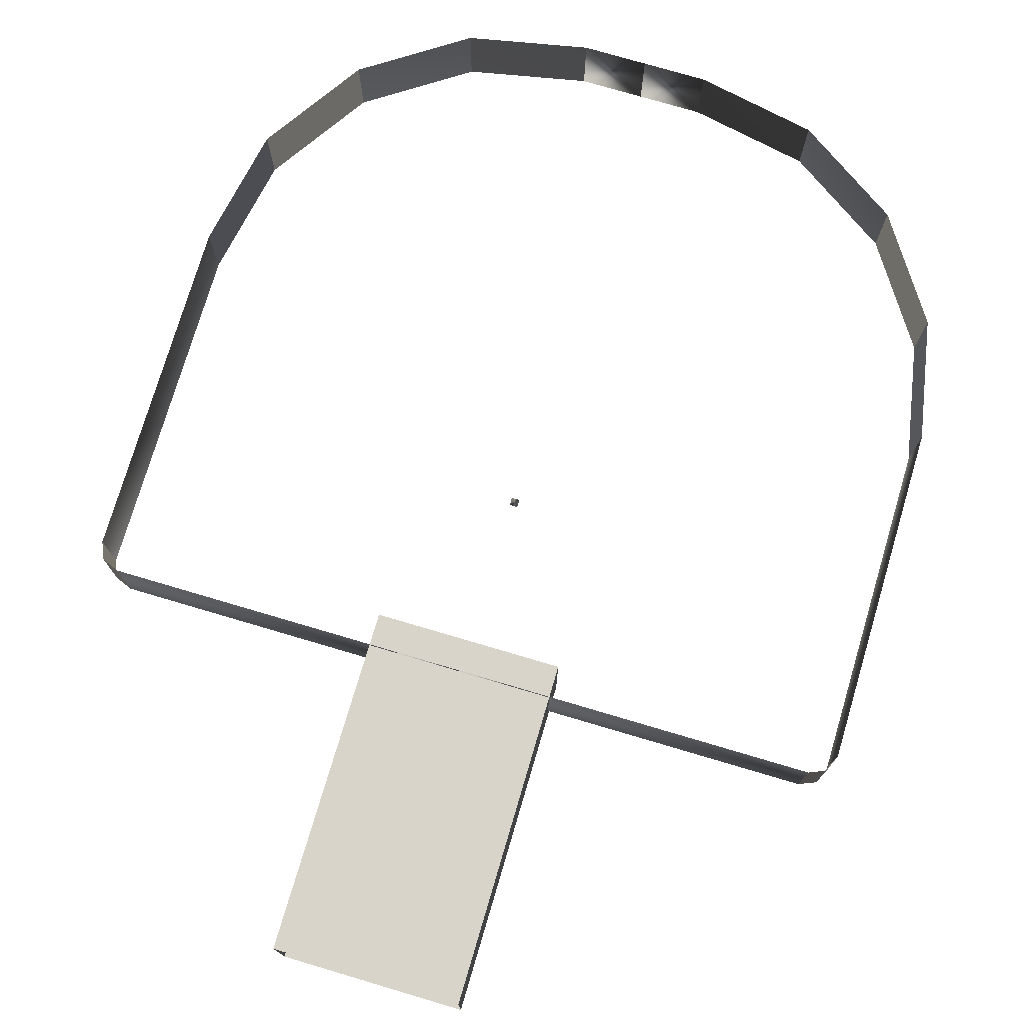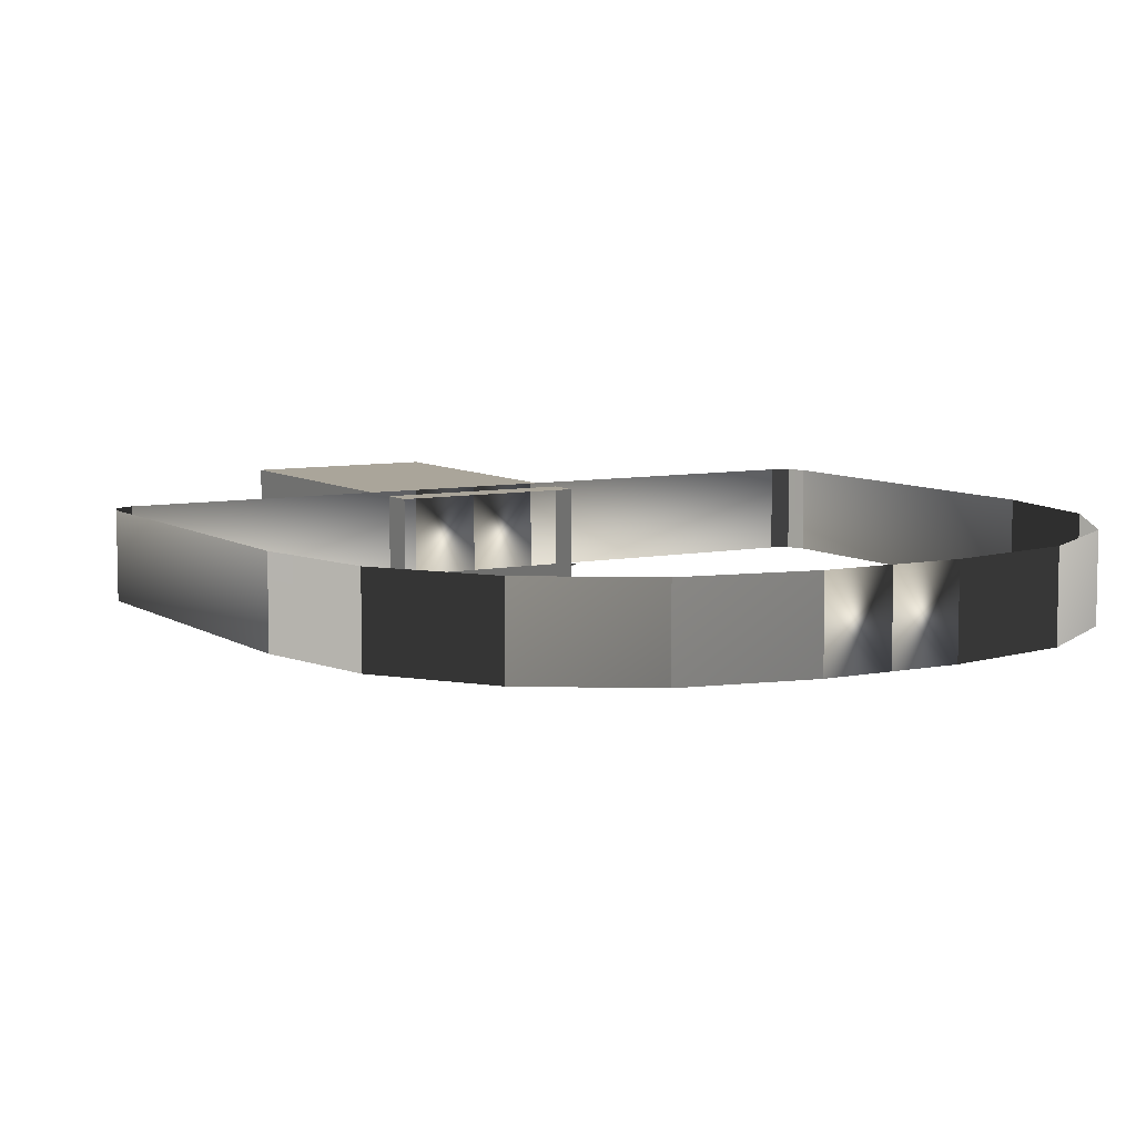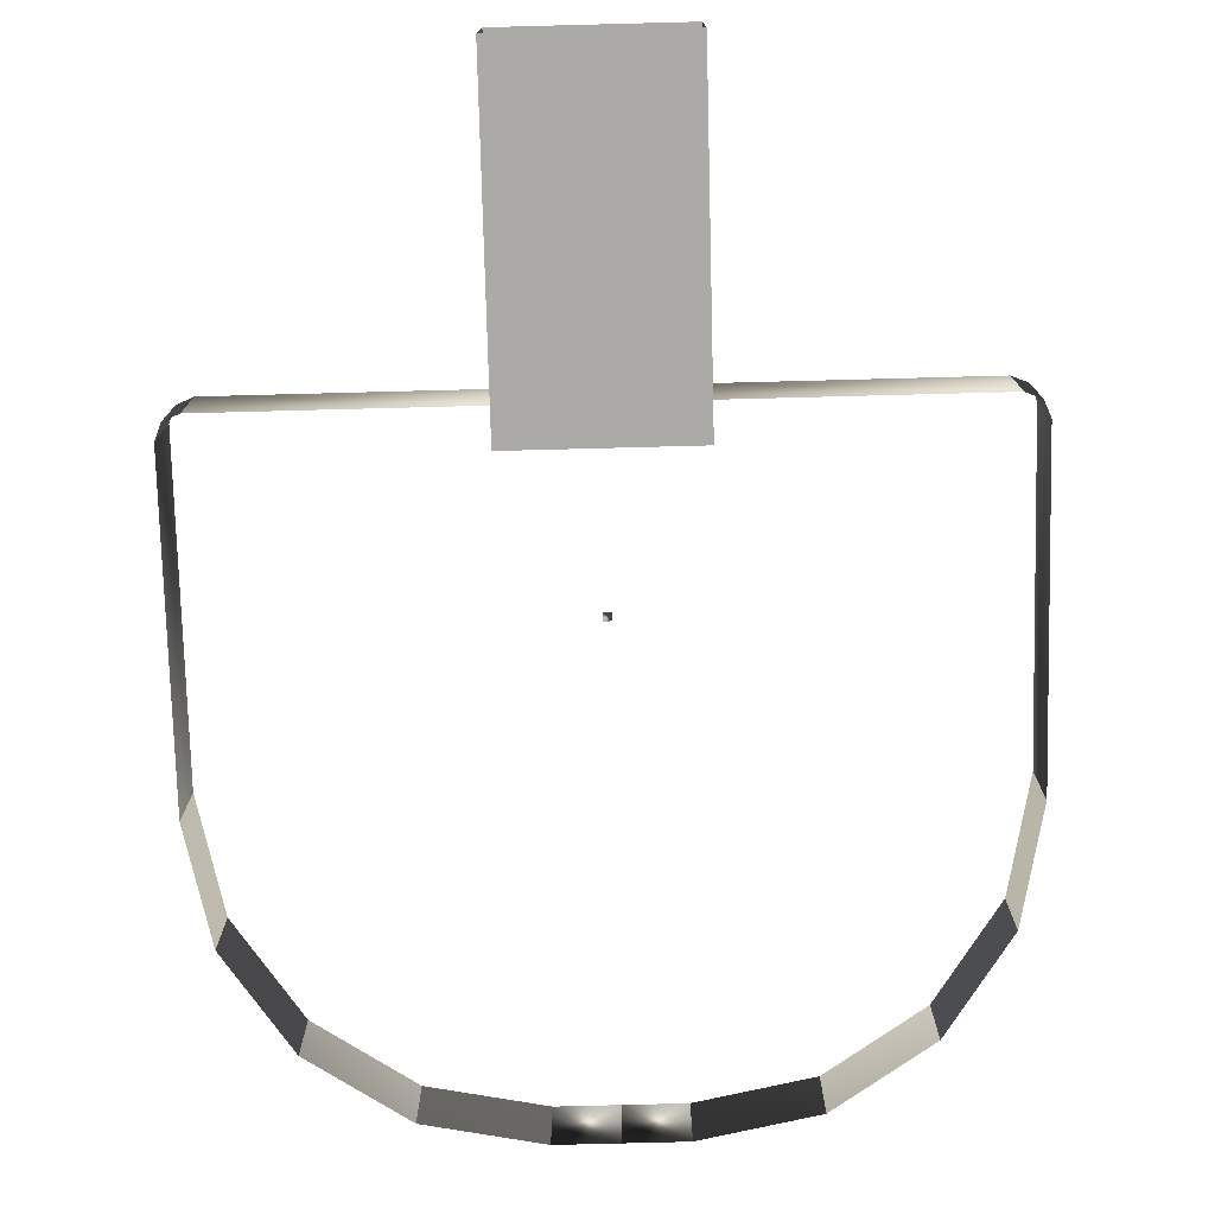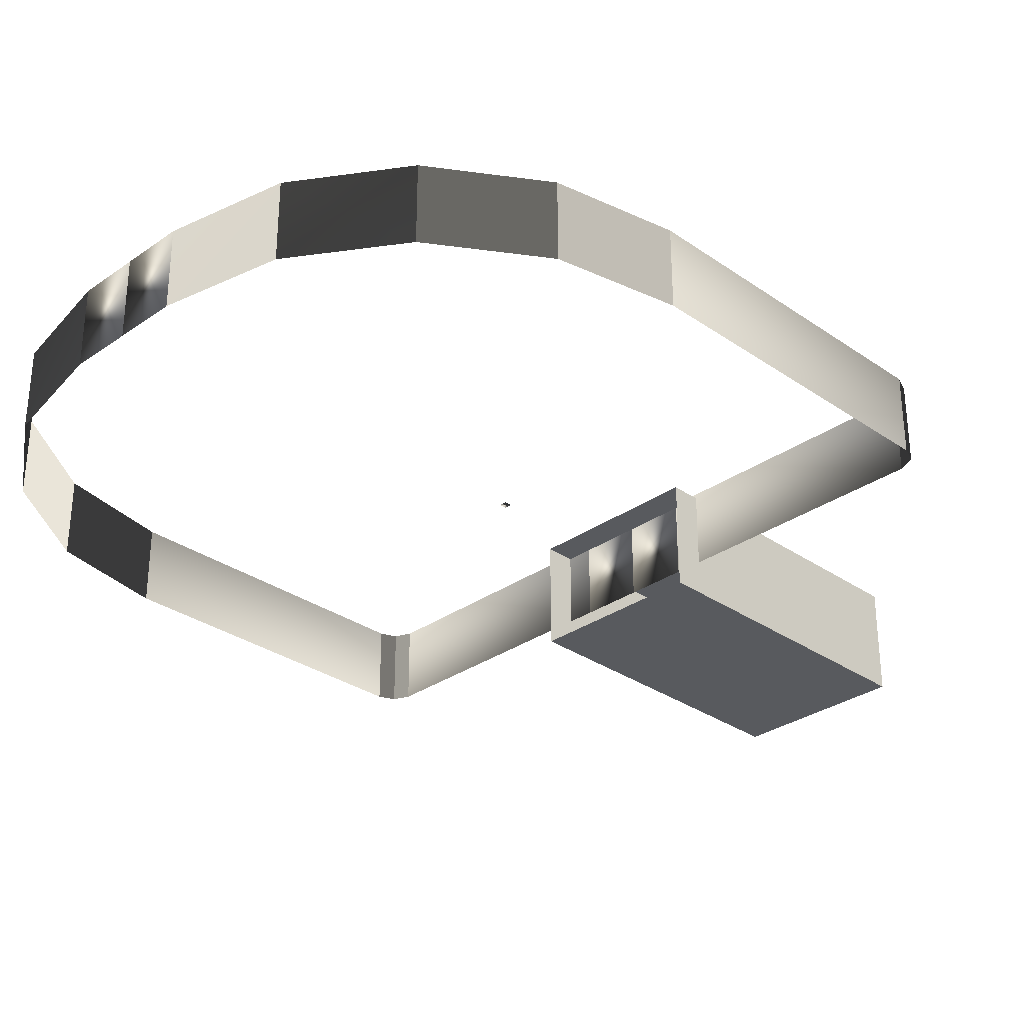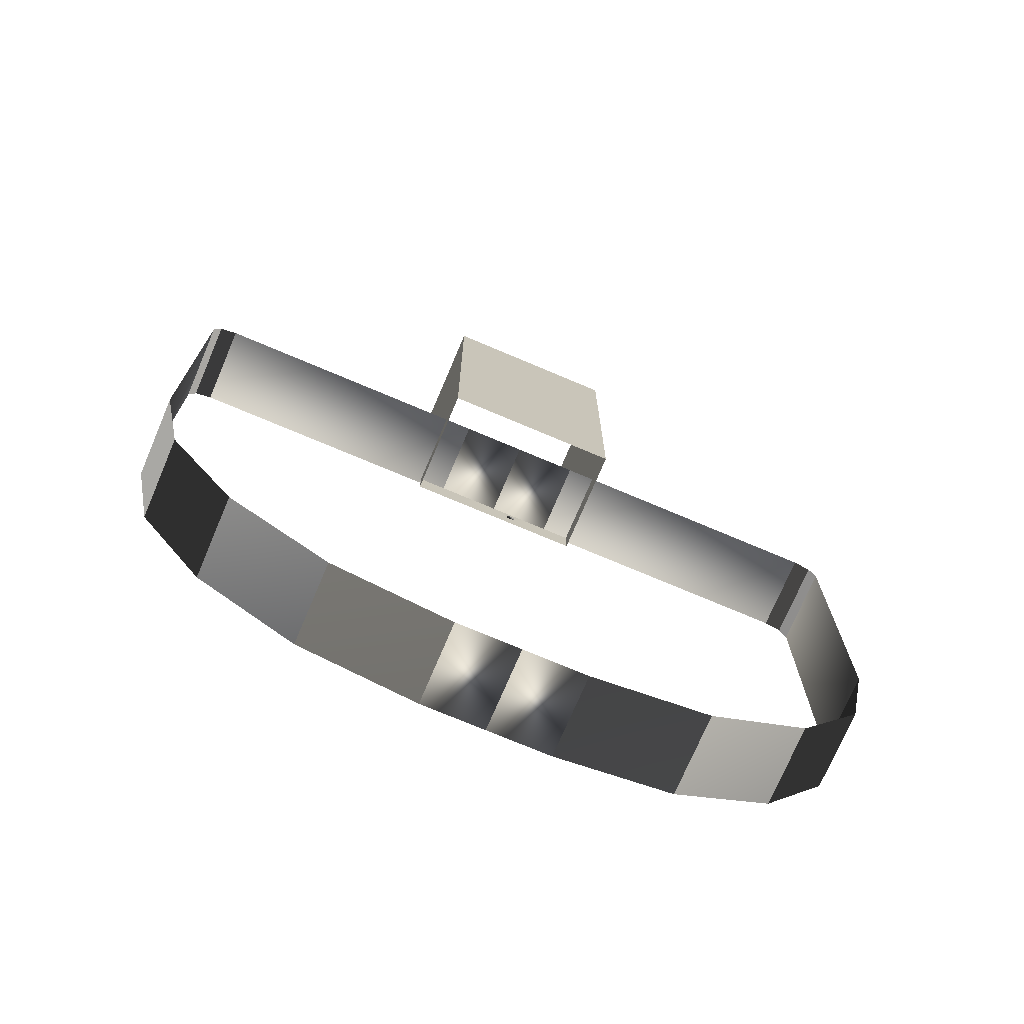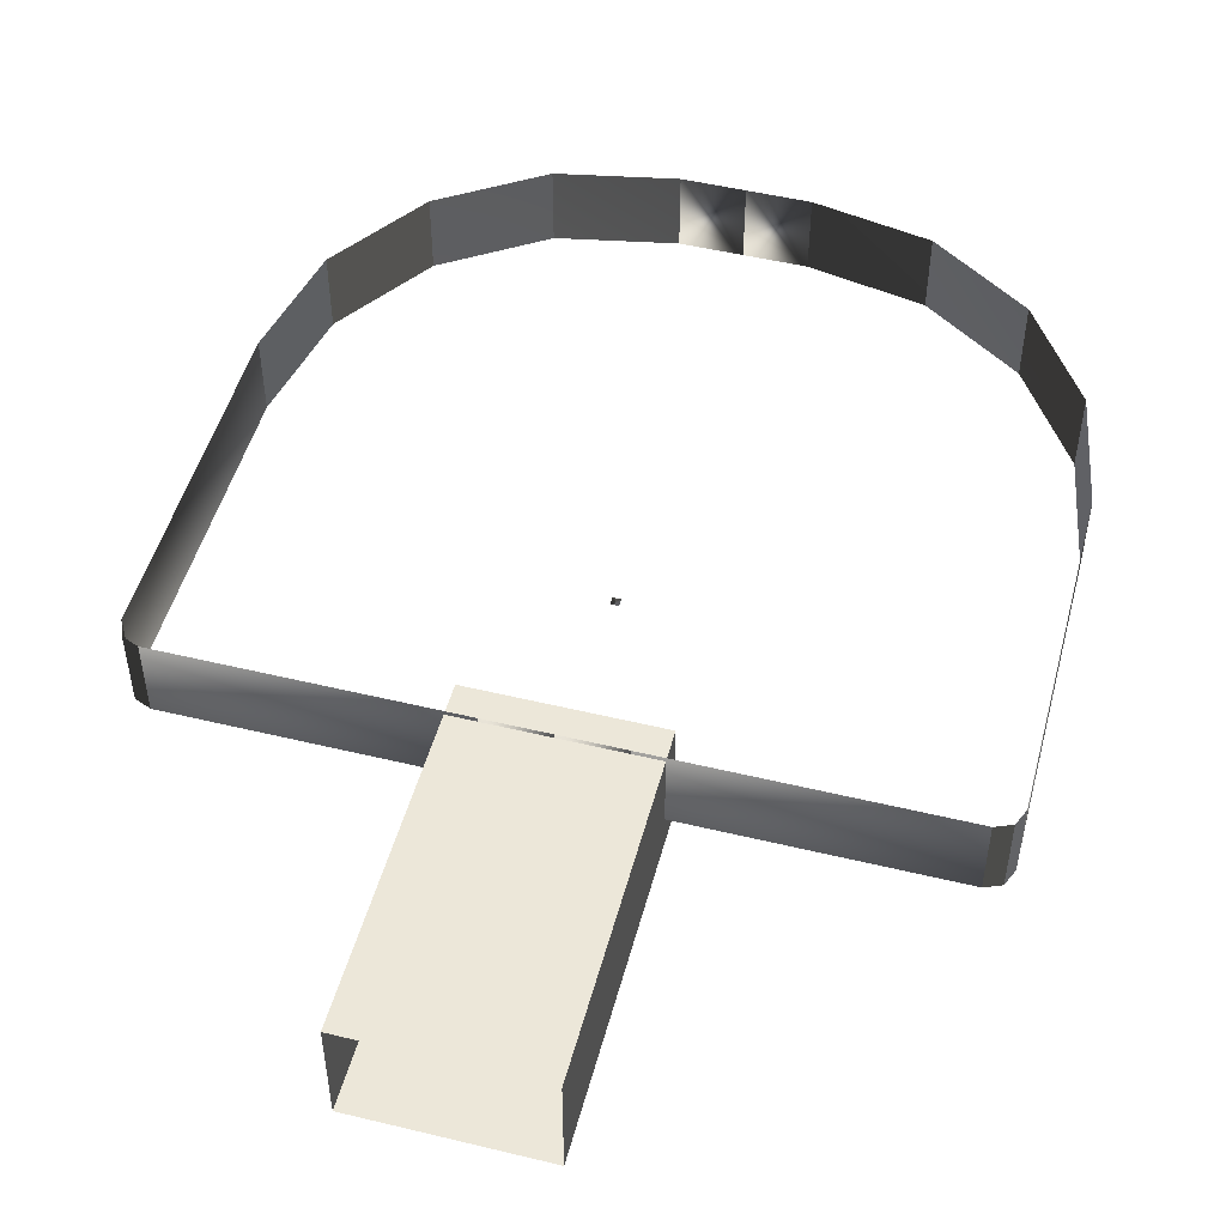
<metadata>
{"format":"obj","ext":"obj","renderer":"f3d","projection":"perspective","resolution":1024,"background":"white","views":[{"elev":75.6,"azim":-163.5,"up":"+Z"},{"elev":7.6,"azim":-30.2,"up":"+Z"},{"elev":-75.8,"azim":-178.5,"up":"+Z"},{"elev":-30.7,"azim":45.1,"up":"+Z"},{"elev":-73.4,"azim":157.0,"up":"+Y"},{"elev":49.8,"azim":-165.1,"up":"+Z"}]}
</metadata>
<code>
o ToasterLever2_29_ToasterLever2_29_2_GeomSubset_0
v -0.05944 -0.1645 0.05199
v -0.0597 -0.1645 0.05199
v -0.05944 -0.1642 0.05199
v -0.0597 -0.1642 0.05199
v -0.05944 -0.1645 0.05199
v -0.0597 -0.1645 0.05199
v -0.05944 -0.1642 0.05199
v -0.0597 -0.1642 0.05199
v -0.05944 -0.1645 0.05199
v -0.0597 -0.1645 0.05199
v -0.05944 -0.1642 0.05199
v -0.0597 -0.1642 0.05199
v -0.05944 -0.1645 0.05199
v -0.0597 -0.1645 0.05199
v -0.05944 -0.1642 0.05199
v -0.0597 -0.1642 0.05199
v -0.05944 -0.1645 0.05199
v -0.0597 -0.1645 0.05199
v -0.05944 -0.1642 0.05199
v -0.0597 -0.1642 0.05199
v -0.05944 -0.1645 0.05199
v -0.0597 -0.1645 0.05199
v -0.05944 -0.1642 0.05199
v -0.0597 -0.1642 0.05199
v -0.06164 -0.1698 0.05572
v -0.06164 -0.1698 0.04915
v -0.0575 -0.1698 0.05572
v -0.0575 -0.1698 0.04915
v -0.05957 -0.1698 0.04915
v -0.05957 -0.1698 0.05572
v -0.07033 -0.1734 0.05572
v -0.07084 -0.1736 0.0555
v -0.07105 -0.1737 0.05495
v -0.06885 -0.177 0.05495
v -0.06868 -0.1769 0.0555
v -0.06829 -0.1765 0.05572
v -0.06524 -0.1785 0.05572
v -0.06545 -0.179 0.0555
v -0.06554 -0.1792 0.05495
v -0.06164 -0.18 0.05495
v -0.06162 -0.1798 0.0555
v -0.06157 -0.1792 0.05572
v -0.07106 -0.1697 0.05572
v -0.0716 -0.1698 0.0555
v -0.07183 -0.1698 0.05495
v -0.07105 -0.1737 0.04992
v -0.07084 -0.1736 0.04938
v -0.07033 -0.1734 0.04915
v -0.06885 -0.177 0.04992
v -0.06868 -0.1769 0.04938
v -0.06829 -0.1765 0.04915
v -0.06554 -0.1792 0.04992
v -0.06545 -0.179 0.04938
v -0.06524 -0.1785 0.04915
v -0.06157 -0.1792 0.04915
v -0.06162 -0.1798 0.04938
v -0.06164 -0.18 0.04992
v -0.07183 -0.1698 0.04992
v -0.0716 -0.1698 0.04938
v -0.07106 -0.1697 0.04915
v -0.05957 -0.18 0.05495
v -0.05957 -0.1798 0.0555
v -0.05957 -0.1792 0.05572
v -0.05757 -0.1792 0.05572
v -0.05752 -0.1798 0.0555
v -0.0575 -0.18 0.05495
v -0.0536 -0.1792 0.05495
v -0.05369 -0.179 0.0555
v -0.0539 -0.1785 0.05572
v -0.05957 -0.18 0.04992
v -0.05957 -0.1798 0.04938
v -0.05957 -0.1792 0.04915
v -0.0536 -0.1792 0.04992
v -0.05369 -0.179 0.04938
v -0.0539 -0.1785 0.04915
v -0.0575 -0.18 0.04992
v -0.05752 -0.1798 0.04938
v -0.05757 -0.1792 0.04915
v -0.05029 -0.177 0.05495
v -0.05046 -0.1769 0.0555
v -0.05085 -0.1765 0.05572
v -0.05029 -0.177 0.04992
v -0.05046 -0.1769 0.04938
v -0.05085 -0.1765 0.04915
v -0.04809 -0.1737 0.05495
v -0.0483 -0.1736 0.0555
v -0.04881 -0.1734 0.05572
v -0.04809 -0.1737 0.04992
v -0.0483 -0.1736 0.04938
v -0.04881 -0.1734 0.04915
v -0.04731 -0.1698 0.05495
v -0.04754 -0.1698 0.0555
v -0.04808 -0.1697 0.05572
v -0.04808 -0.1697 0.04915
v -0.04754 -0.1698 0.04938
v -0.04731 -0.1698 0.04992
v -0.07106 -0.1583 0.0555
v -0.07106 -0.1589 0.05572
v -0.0716 -0.1589 0.0555
v -0.07183 -0.1589 0.05495
v -0.0716 -0.1583 0.05495
v -0.07106 -0.1581 0.05495
v -0.07106 -0.1583 0.04938
v -0.07106 -0.1581 0.04992
v -0.0716 -0.1583 0.04992
v -0.07183 -0.1589 0.04992
v -0.0716 -0.1589 0.04938
v -0.07106 -0.1589 0.04915
v -0.06164 -0.1589 0.05572
v -0.06164 -0.1583 0.0555
v -0.06164 -0.1581 0.05495
v -0.06164 -0.1589 0.04915
v -0.06164 -0.1583 0.04938
v -0.06164 -0.1581 0.04992
v -0.04808 -0.1583 0.0555
v -0.04808 -0.1581 0.05495
v -0.04754 -0.1583 0.05495
v -0.04731 -0.1589 0.05495
v -0.04754 -0.1589 0.0555
v -0.04808 -0.1589 0.05572
v -0.04808 -0.1583 0.04938
v -0.04808 -0.1589 0.04915
v -0.04754 -0.1589 0.04938
v -0.04731 -0.1589 0.04992
v -0.04754 -0.1583 0.04992
v -0.04808 -0.1581 0.04992
v -0.05957 -0.1581 0.05495
v -0.05957 -0.1583 0.0555
v -0.05957 -0.1589 0.05572
v -0.0575 -0.1581 0.05495
v -0.0575 -0.1583 0.0555
v -0.0575 -0.1589 0.05572
v -0.05957 -0.1589 0.04915
v -0.05957 -0.1583 0.04938
v -0.05957 -0.1581 0.04992
v -0.0575 -0.1589 0.04915
v -0.0575 -0.1583 0.04938
v -0.0575 -0.1581 0.04992
v -0.0715 -0.1584 0.0554
v -0.0715 -0.1584 0.04948
v -0.04764 -0.1584 0.0554
v -0.04764 -0.1584 0.04948
v -0.05029 -0.177 0.0511
v -0.0536 -0.1792 0.0511
v -0.0575 -0.18 0.0511
v -0.05957 -0.18 0.0511
v -0.06164 -0.18 0.0511
v -0.06554 -0.1792 0.0511
v -0.06885 -0.177 0.0511
v -0.07105 -0.1737 0.0511
v -0.07183 -0.1698 0.0511
v -0.07183 -0.1589 0.0511
v -0.0716 -0.1583 0.0511
v -0.07106 -0.1581 0.0511
v -0.06164 -0.1581 0.0511
v -0.05957 -0.1581 0.0511
v -0.0575 -0.1581 0.0511
v -0.04808 -0.1581 0.0511
v -0.04754 -0.1583 0.0511
v -0.04731 -0.1589 0.0511
v -0.04731 -0.1698 0.0511
v -0.04809 -0.1737 0.0511
v -0.05029 -0.177 0.05378
v -0.0536 -0.1792 0.05378
v -0.0575 -0.18 0.05378
v -0.05957 -0.18 0.05378
v -0.06164 -0.18 0.05378
v -0.06554 -0.1792 0.05378
v -0.06885 -0.177 0.05378
v -0.07105 -0.1737 0.05378
v -0.07183 -0.1698 0.05378
v -0.07183 -0.1589 0.05378
v -0.0716 -0.1583 0.05378
v -0.07106 -0.1581 0.05378
v -0.06164 -0.1581 0.05378
v -0.05957 -0.1581 0.05378
v -0.0575 -0.1581 0.05378
v -0.04808 -0.1581 0.05378
v -0.04754 -0.1583 0.05378
v -0.04731 -0.1589 0.05378
v -0.04731 -0.1698 0.05378
v -0.04809 -0.1737 0.05378
v -0.06256 -0.1592 0.04992
v -0.06256 -0.1481 0.04992
v -0.06256 -0.1592 0.05363
v -0.06256 -0.1481 0.05363
v -0.05658 -0.1592 0.05363
v -0.05658 -0.1481 0.05363
v -0.05658 -0.1592 0.04992
v -0.05658 -0.1481 0.04992
f 1 2 4 3
f 164 163 143 144
f 165 164 144 145
f 146 166 165 145
f 147 167 166 146
f 168 167 147 148
f 169 168 148 149
f 170 169 149 150
f 171 170 150 151
f 172 171 151 152
f 173 172 152 153
f 174 173 153 154
f 175 174 154 155
f 176 175 155 156
f 177 176 156 157
f 178 177 157 158
f 179 178 158 159
f 180 179 159 160
f 161 181 180 160
f 182 181 161 162
f 163 182 162 143
f 183 184 186 185
f 185 186 188 187
f 187 188 190 189
f 189 190 184 183

</code>
